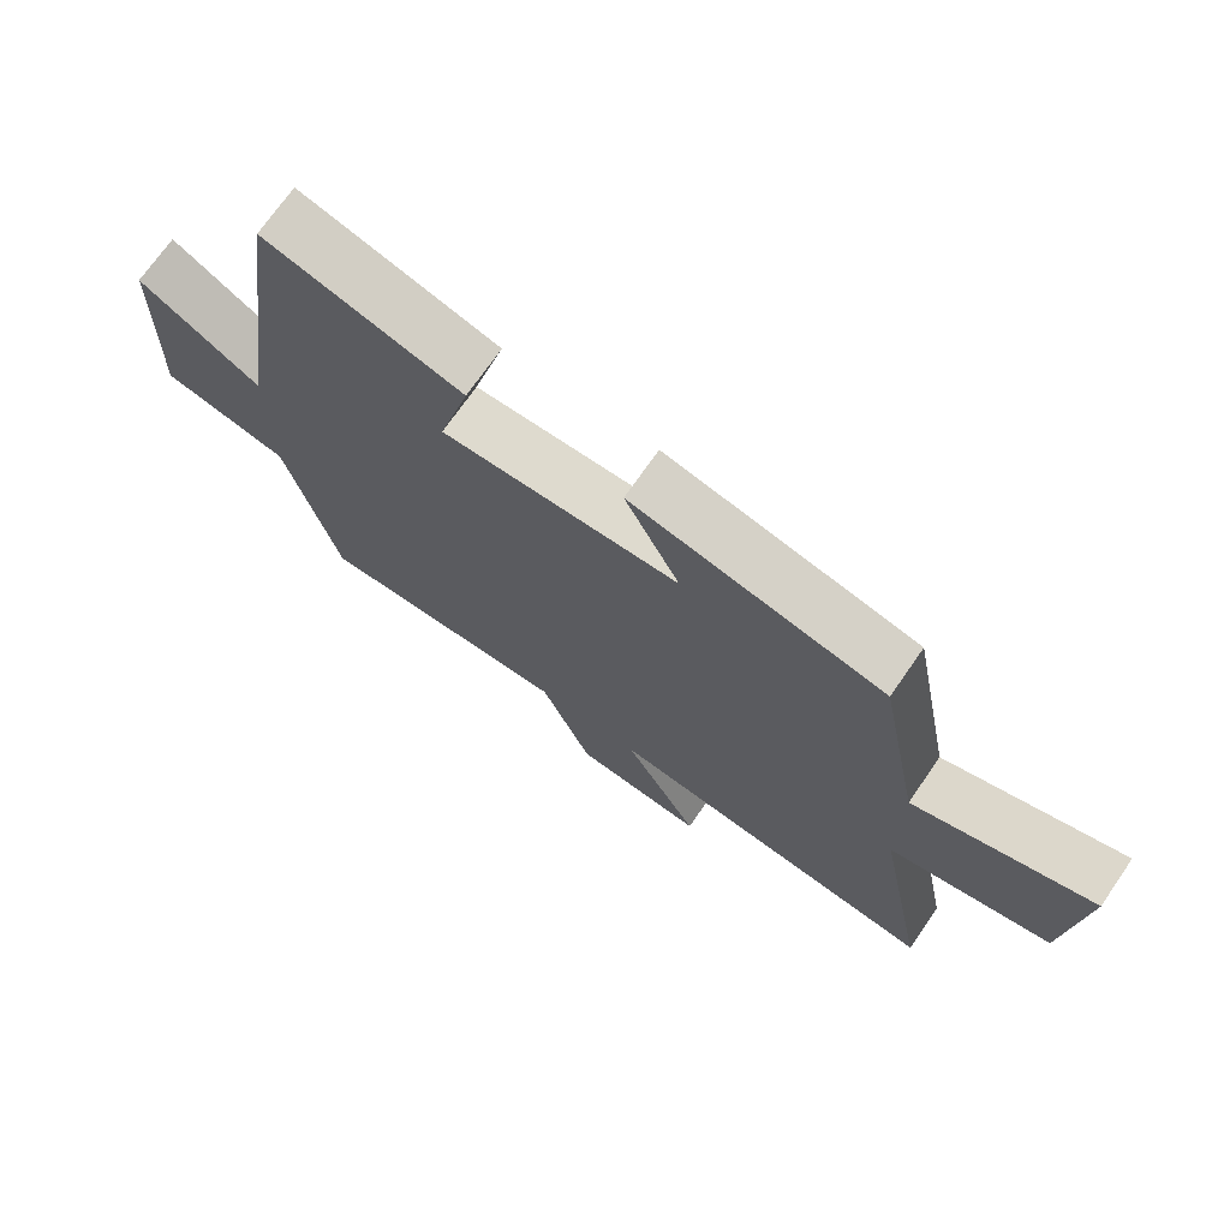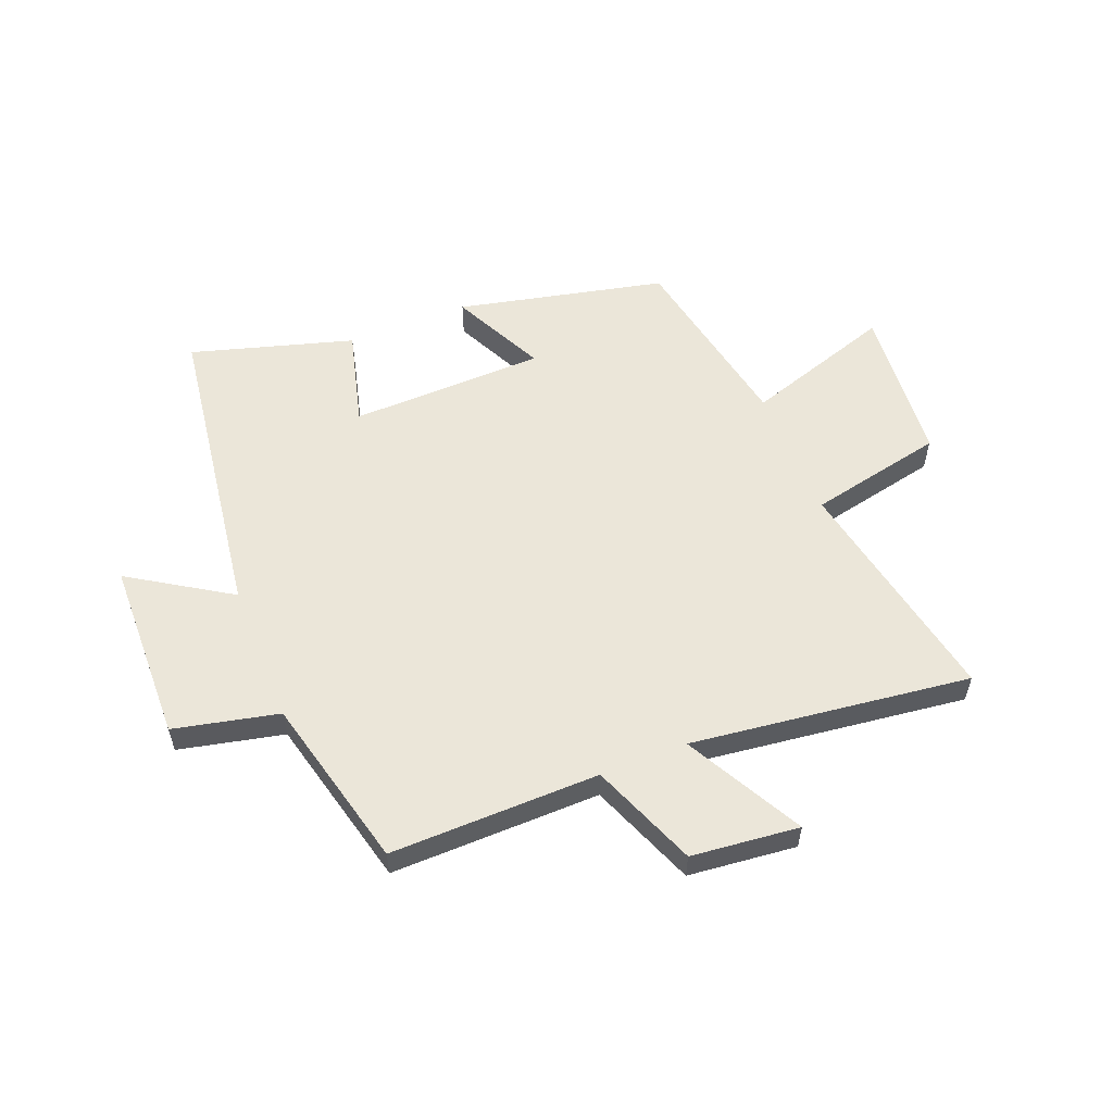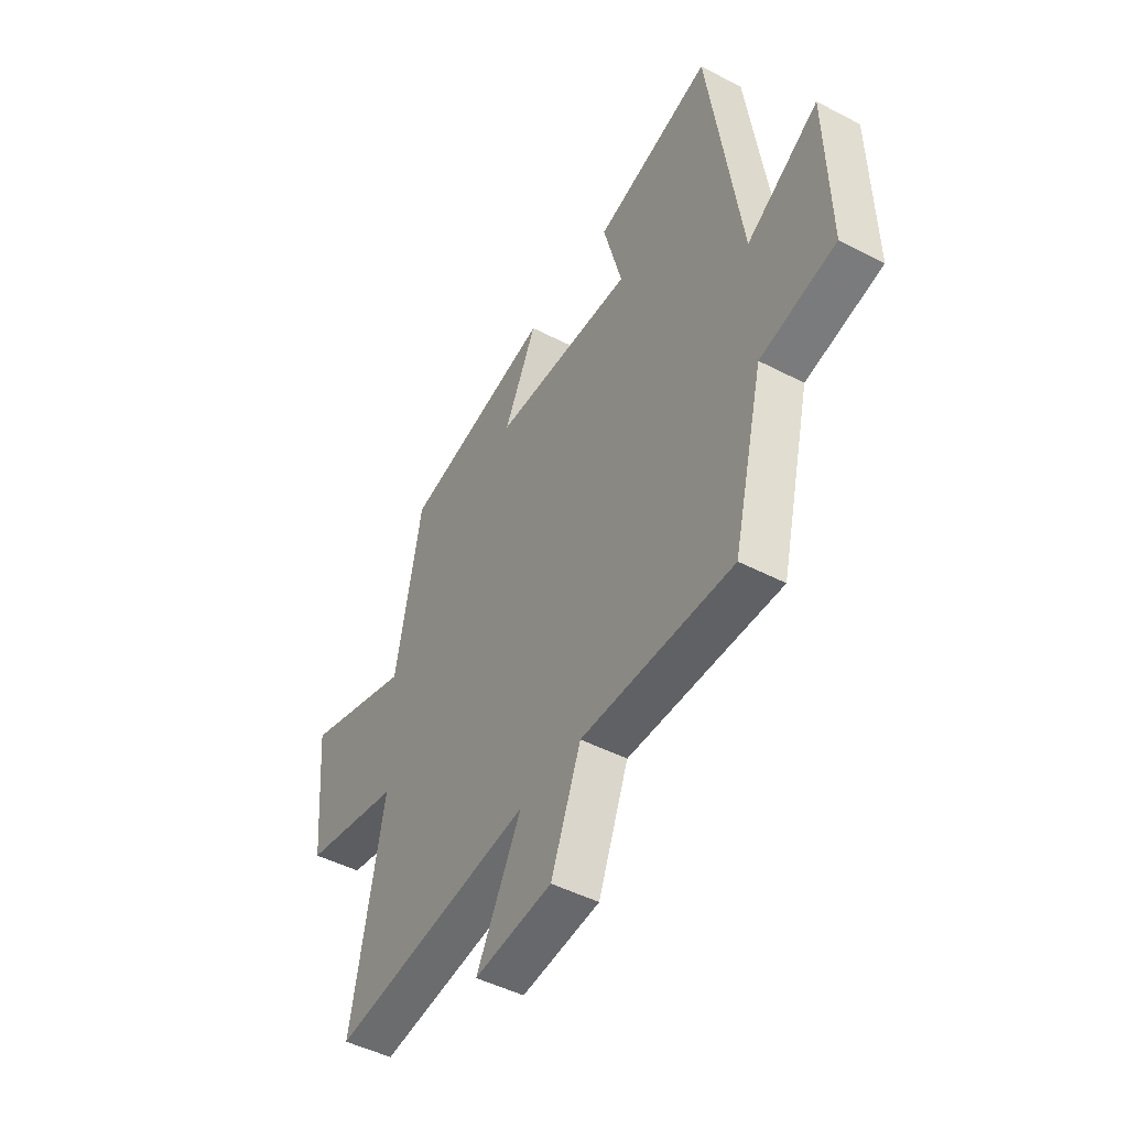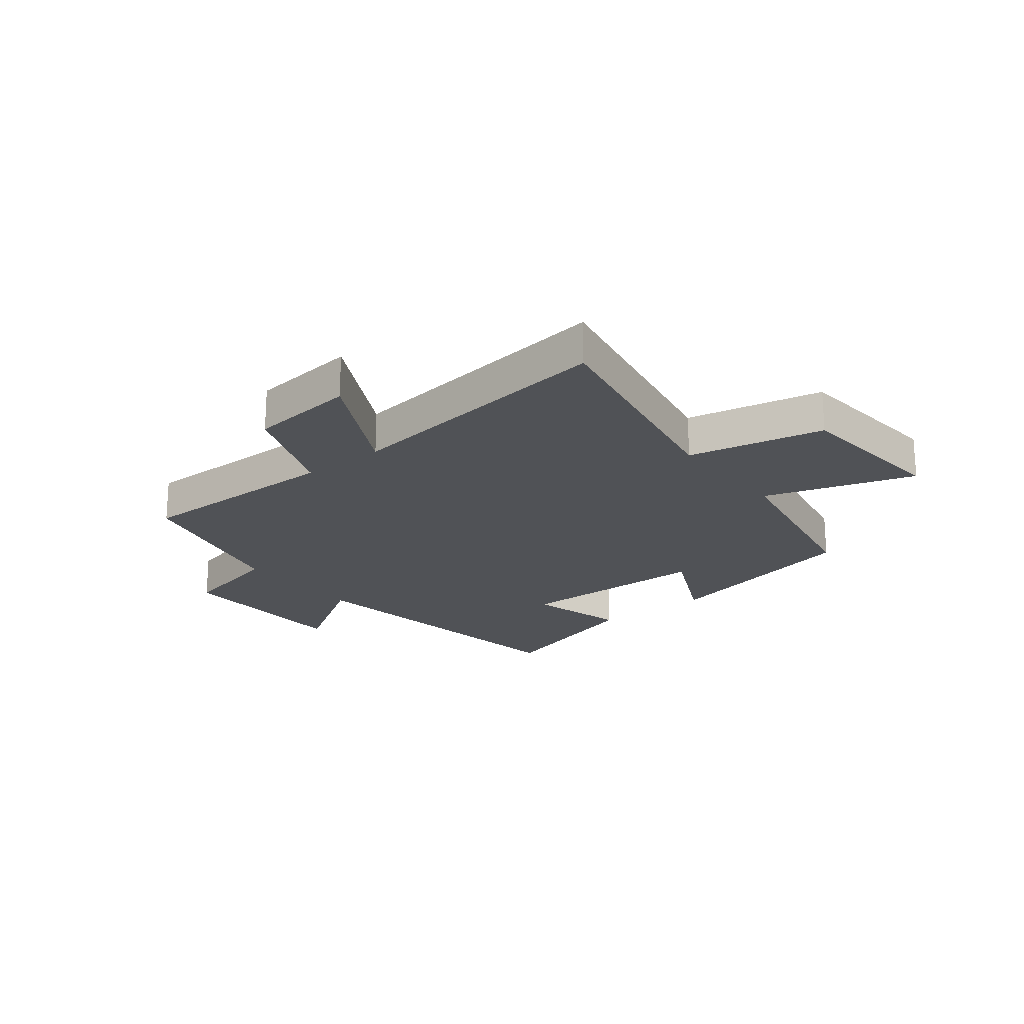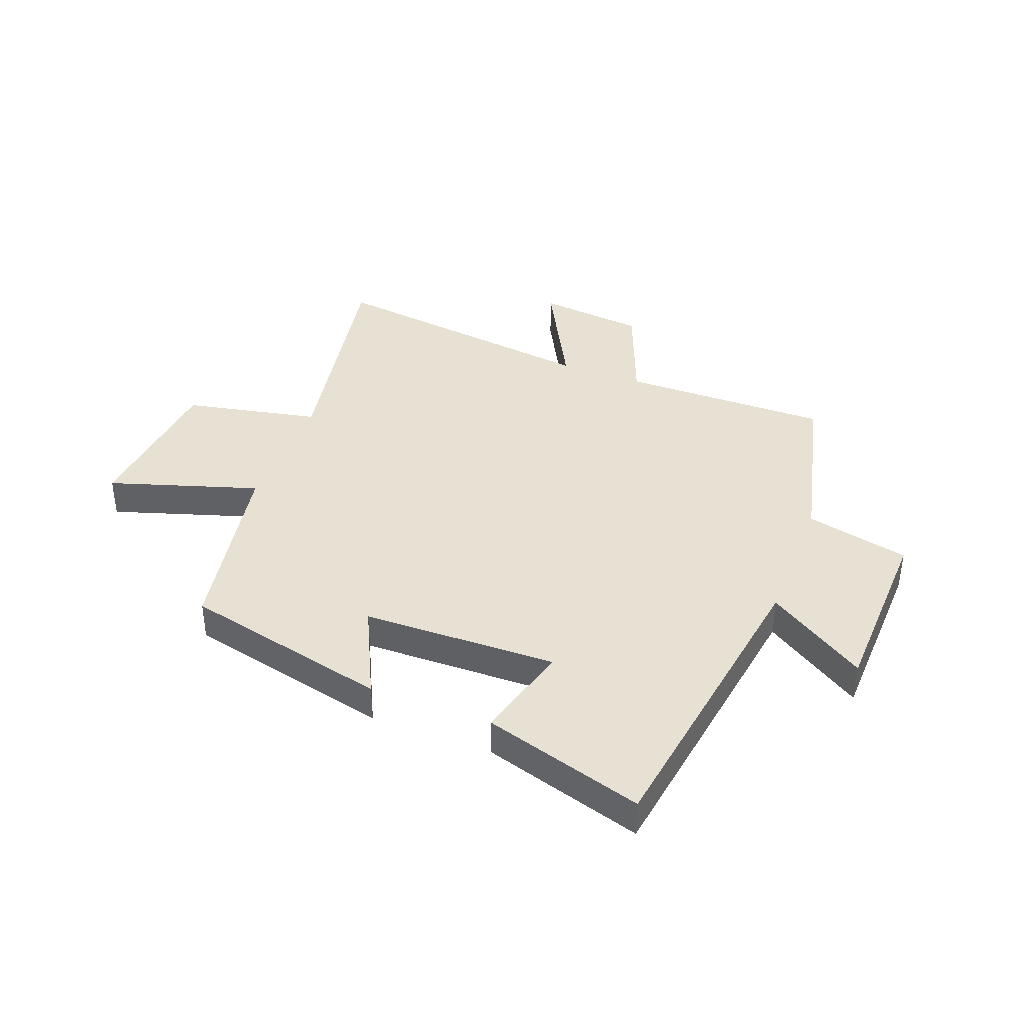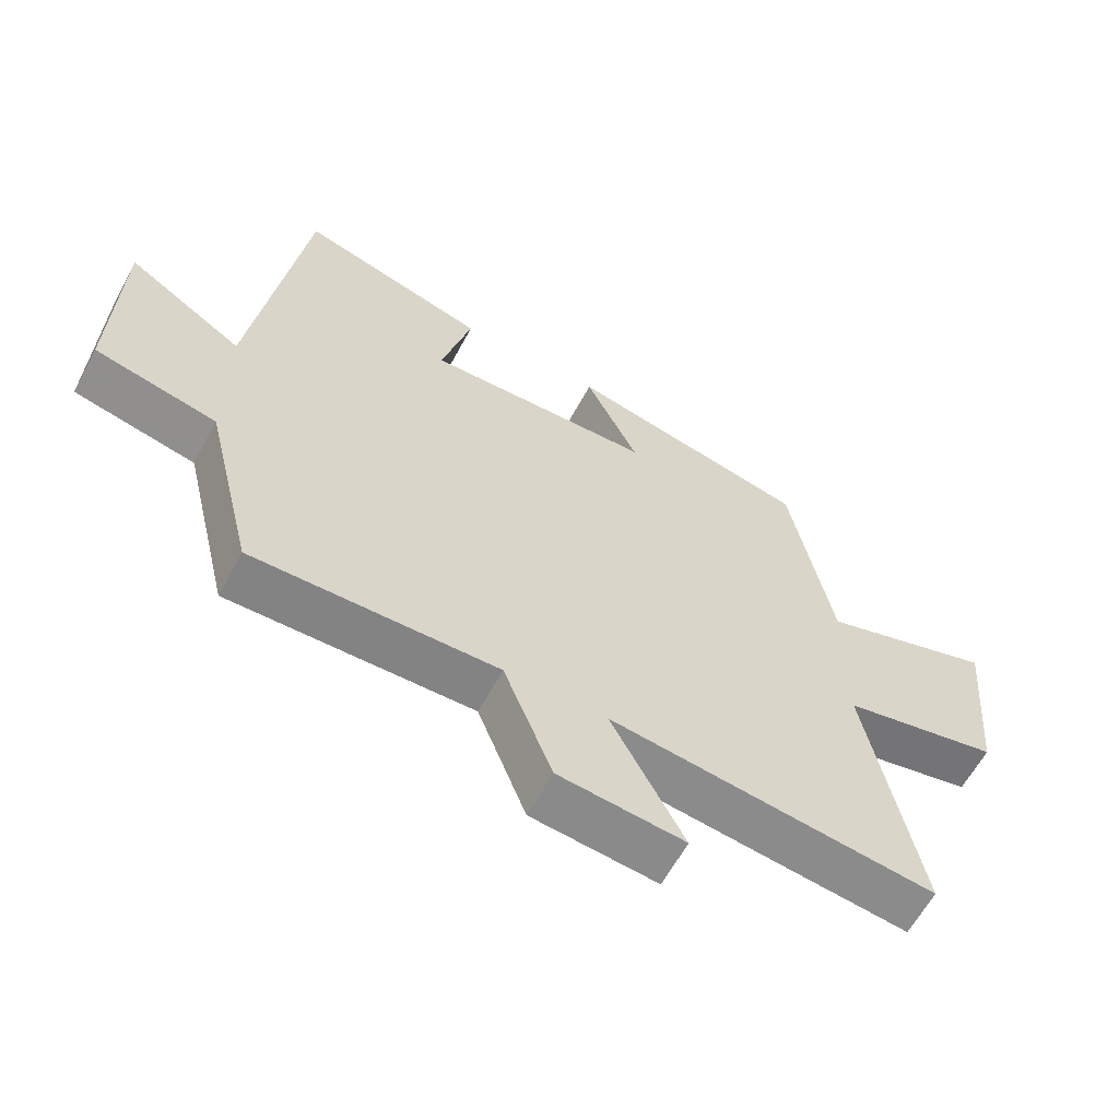
<metadata>
{"format":"obj","ext":"obj","renderer":"f3d","projection":"perspective","resolution":1024,"background":"white","views":[{"elev":71.6,"azim":-145.3,"up":"+Z"},{"elev":56.3,"azim":158.2,"up":"+Y"},{"elev":-47.0,"azim":59.4,"up":"+Z"},{"elev":-21.1,"azim":-141.5,"up":"+Y"},{"elev":39.4,"azim":21.2,"up":"+Y"},{"elev":-61.5,"azim":151.7,"up":"+Z"}]}
</metadata>
<code>
v -0.437 0.07 0.418
v -0.075 0.07 0.5
v -0.154 0.07 0.337
v 0.186 0.07 0.329
v 0.141 0.07 0.5
v 0.423 0.07 0.583
v 0.5 0.07 0.045
v 0.674 0.07 0.156
v 0.682 0.07 -0.162
v 0.5 0.07 -0.203
v 0.426 0.07 -0.505
v 0.061 0.07 -0.5
v -0.012 0.07 -0.685
v -0.2 0.07 -0.705
v -0.091 0.07 -0.5
v -0.578 0.07 -0.562
v -0.5 0.07 -0.154
v -0.736 0.07 -0.104
v -0.76 0.07 0.172
v -0.5 0.07 0.088
v -0.437 0 0.418
v -0.075 0 0.5
v -0.154 0 0.337
v 0.186 0 0.329
v 0.141 0 0.5
v 0.423 0 0.583
v 0.5 0 0.045
v 0.674 0 0.156
v 0.682 0 -0.162
v 0.5 0 -0.203
v 0.426 0 -0.505
v 0.061 0 -0.5
v -0.012 0 -0.685
v -0.2 0 -0.705
v -0.091 0 -0.5
v -0.578 0 -0.562
v -0.5 0 -0.154
v -0.736 0 -0.104
v -0.76 0 0.172
v -0.5 0 0.088
f 17 18 19 20
f 17 20 1 2
f 15 16 17
f 12 13 14 15
f 12 15 17
f 10 11 12 17
f 7 8 9 10
f 4 5 6 7
f 3 4 7 10
f 17 2 3
f 3 10 17
f 40 39 38 37
f 22 21 40 37
f 37 36 35
f 35 34 33 32
f 37 35 32
f 37 32 31 30
f 30 29 28 27
f 27 26 25 24
f 30 27 24 23
f 23 22 37
f 37 30 23
f 1 21 22 2
f 2 22 23 3
f 3 23 24 4
f 4 24 25 5
f 5 25 26 6
f 6 26 27 7
f 7 27 28 8
f 8 28 29 9
f 9 29 30 10
f 10 30 31 11
f 11 31 32 12
f 12 32 33 13
f 13 33 34 14
f 14 34 35 15
f 15 35 36 16
f 16 36 37 17
f 17 37 38 18
f 18 38 39 19
f 19 39 40 20
f 20 40 21 1

</code>
